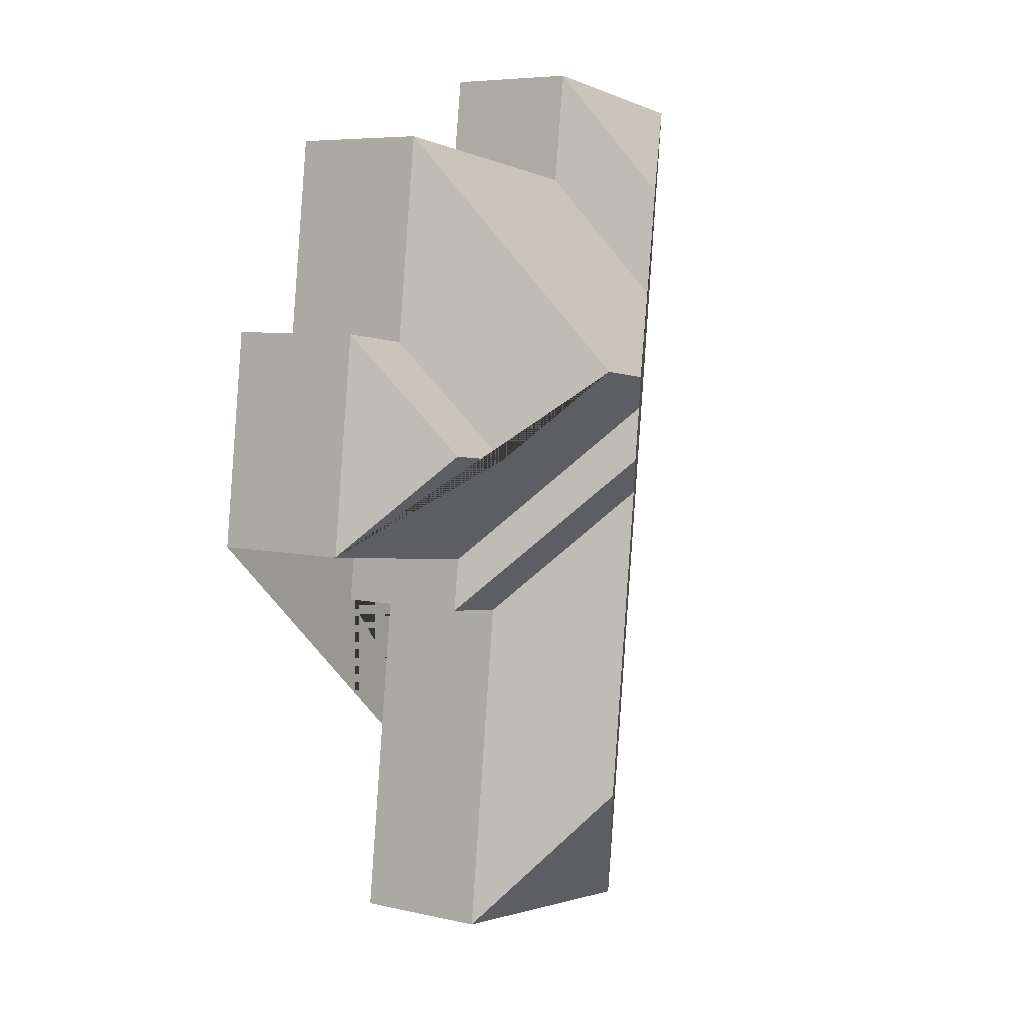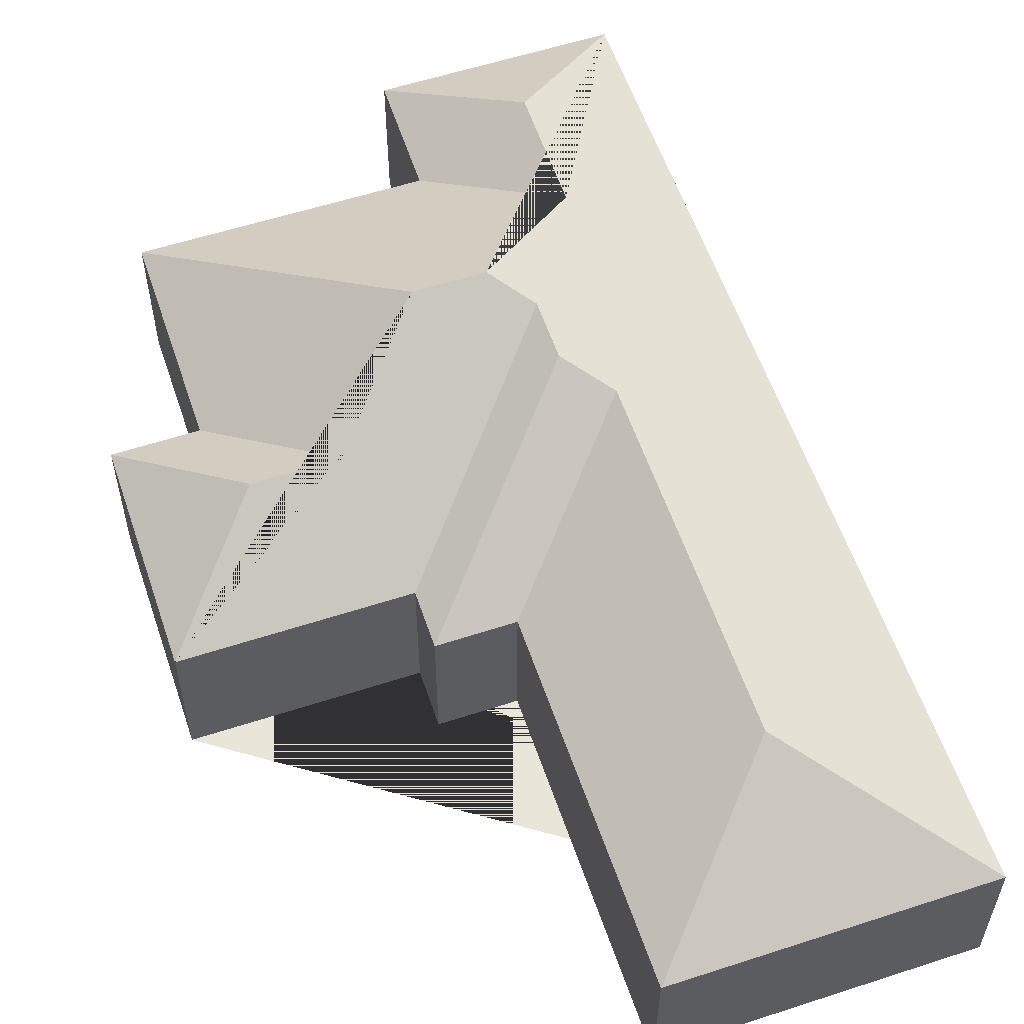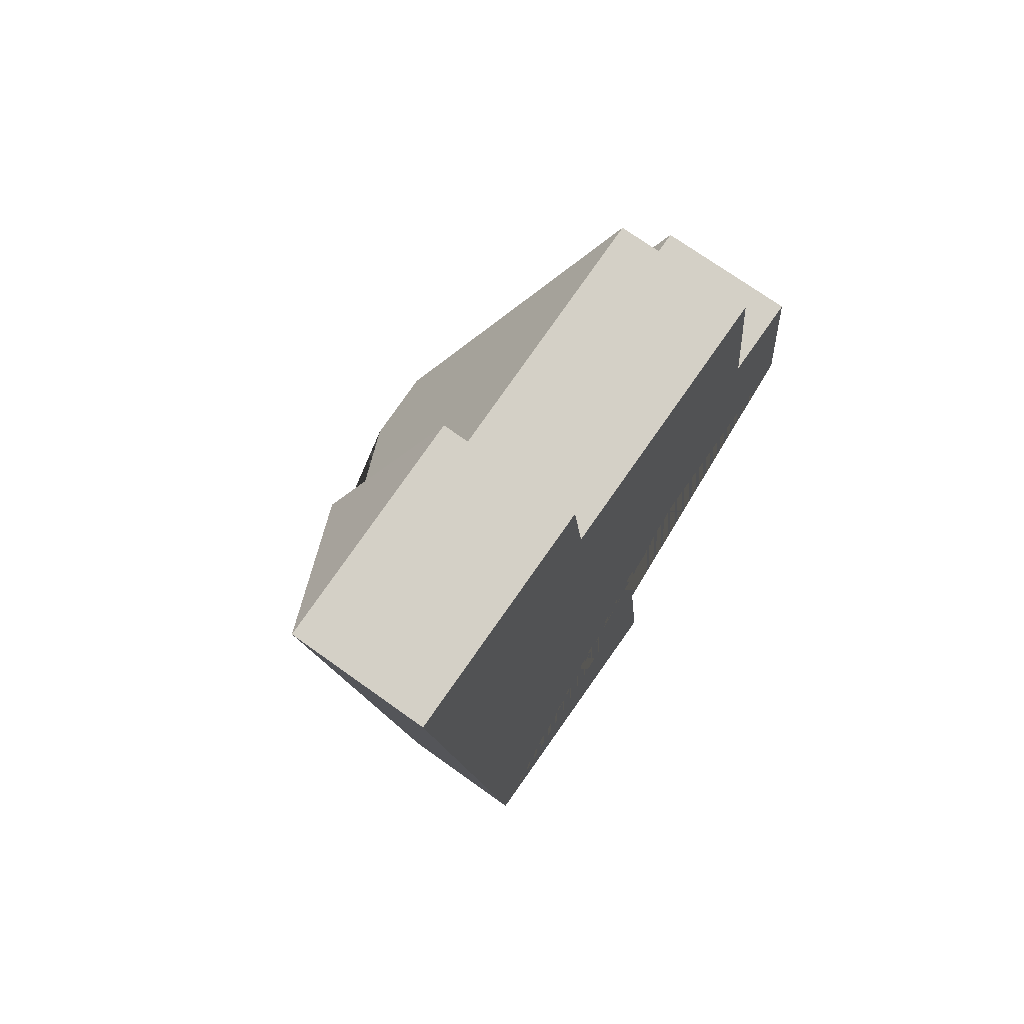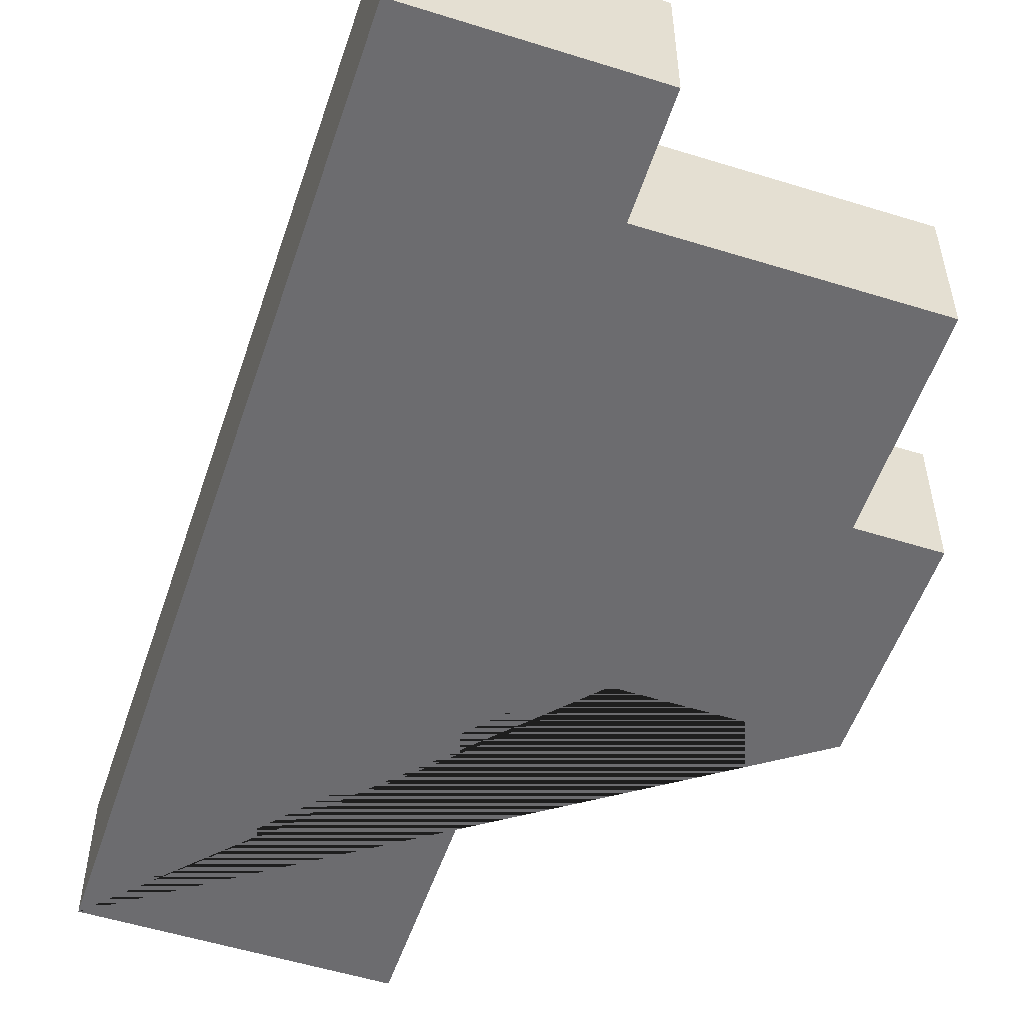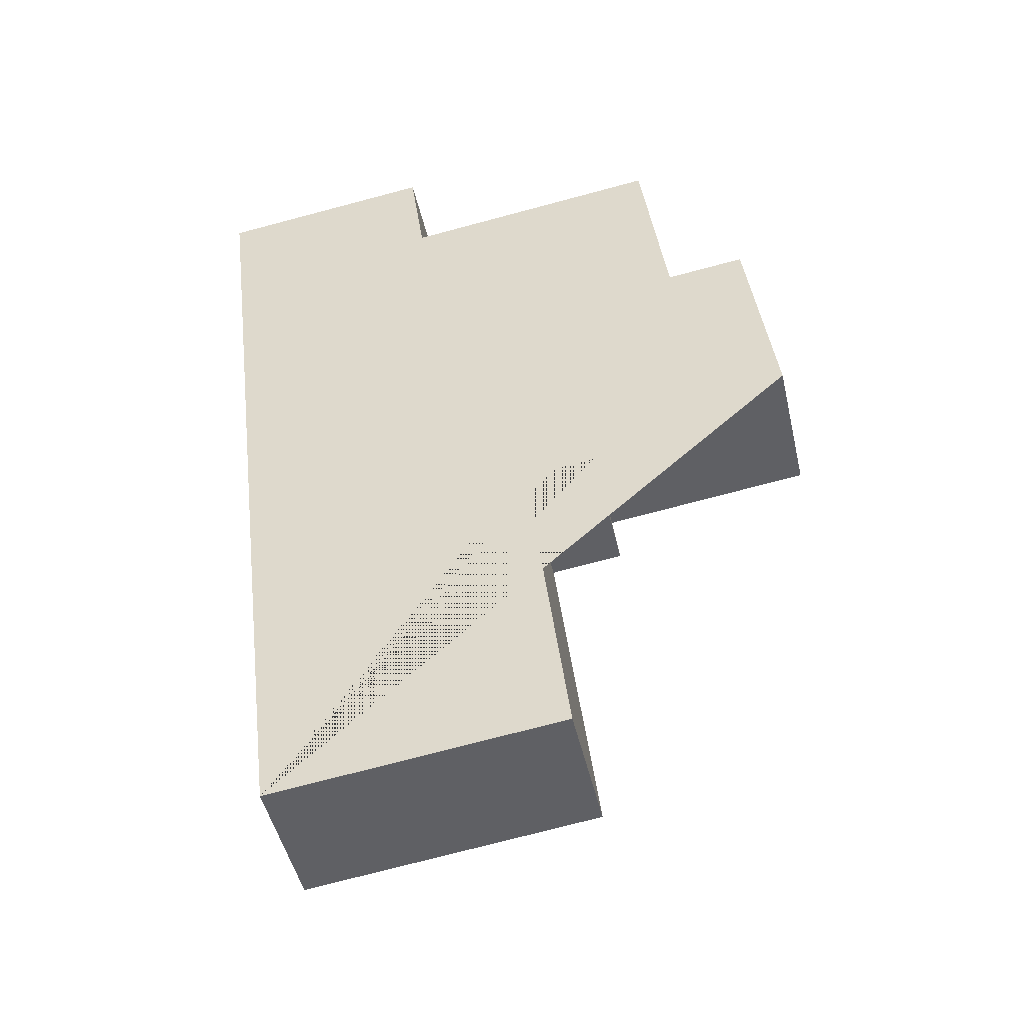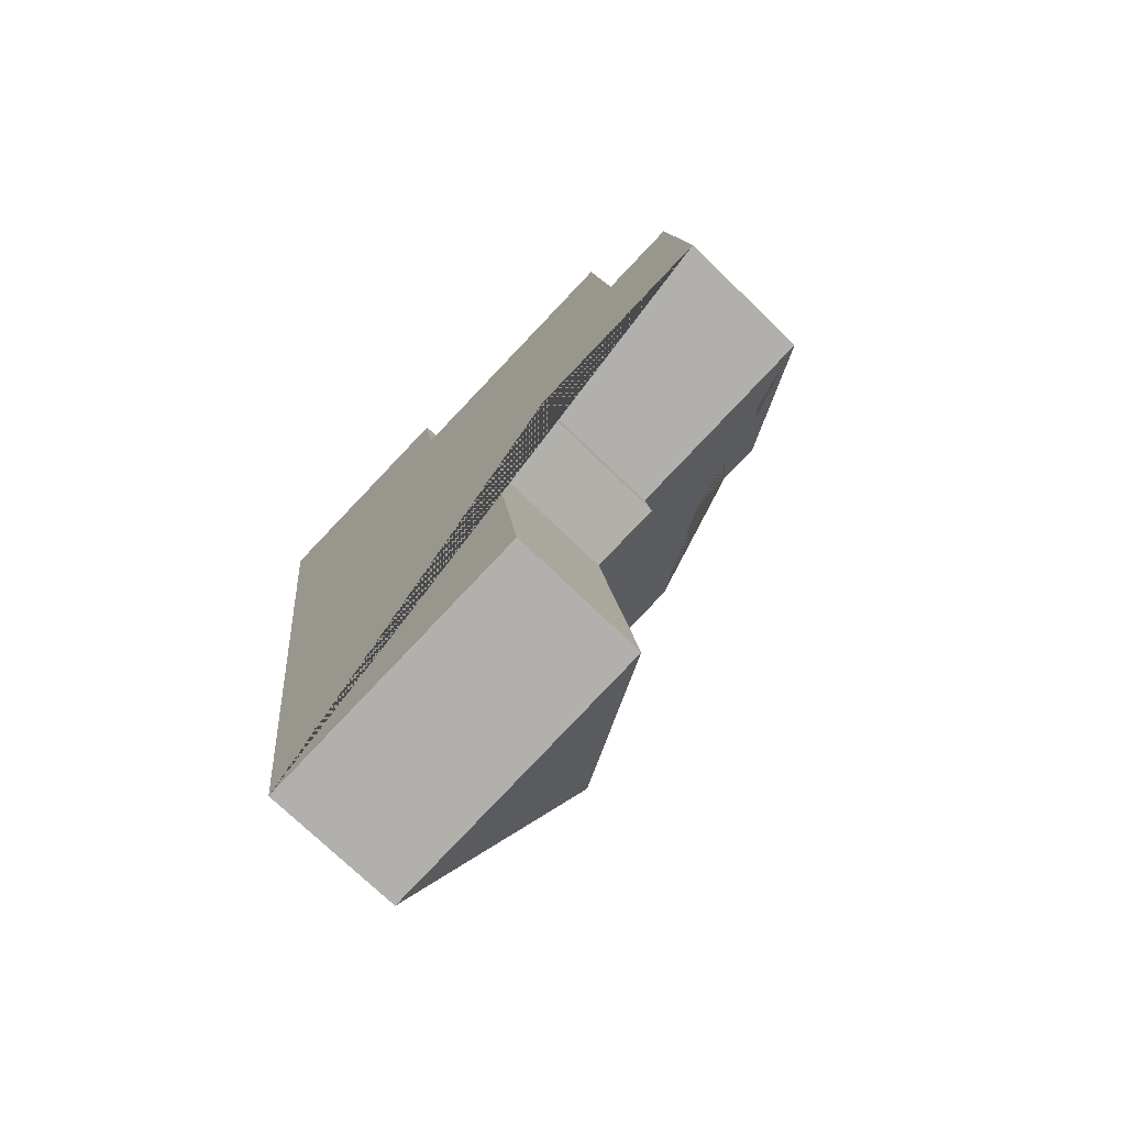
<metadata>
{"format":"obj","ext":"obj","renderer":"f3d","projection":"perspective","resolution":1024,"background":"white","views":[{"elev":6.5,"azim":123.7,"up":"+Z"},{"elev":57.7,"azim":154.3,"up":"+Y"},{"elev":72.2,"azim":-54.4,"up":"+Z"},{"elev":-53.8,"azim":-25.5,"up":"+Y"},{"elev":-48.1,"azim":12.9,"up":"+Z"},{"elev":-73.2,"azim":45.9,"up":"+Z"}]}
</metadata>
<code>
o CG10_500_040073_0009
v 78.83 75 -543.3
v 234.2 75 -524.2
v 152.8 122.3 -457.4
v 250.6 75 -335.6
v 211.6 75 -340.3
v 358.6 75 -292.7
v 246.9 75 -306.5
v 130.4 122.4 -275.3
v 298.1 110.9 -242.3
v 255.1 111 -247.5
v 149.3 134.4 -254
v 145.4 134.4 -223.3
v 162 145 -204.2
v 197.3 145 -199.8
v 301.4 75 -181.5
v 344.2 75 -176.3
v 97.25 112 -157
v 287.5 75 -70.76
v 144.9 75 -88.82
v 89.05 111.7 -94.06
v 17 75 -41.44
v 136.5 75 -26.75
v 78.83 0 -543.3
v 234.2 0 -524.2
v 211.6 0 -340.3
v 250.6 0 -335.6
v 246.9 0 -306.5
v 358.6 0 -292.7
v 344.2 0 -176.3
v 301.4 0 -181.5
v 287.5 0 -70.76
v 144.9 0 -88.82
v 136.5 0 -26.75
v 17 0 -41.44
f 19 18 14 13 17
f 18 15 10 14
f 15 16 9 10
f 16 6 9
f 6 7 12 13 14 10 9
f 21 1 3 8 11 12 13 17 20
f 11 8 5 4
f 12 11 4 7
f 22 19 17 20
f 21 22 20
f 5 2 3 8
f 2 1 3
f 23 24 25 26 27 28 29 30 31 32 33 34
f 1 23 24 2
f 2 24 25 5
f 5 25 26 4
f 4 26 27 7
f 7 27 28 6
f 6 28 29 16
f 16 29 30 15
f 15 30 31 18
f 18 31 32 19
f 19 32 33 22
f 22 33 34 21
f 21 34 23 1

</code>
